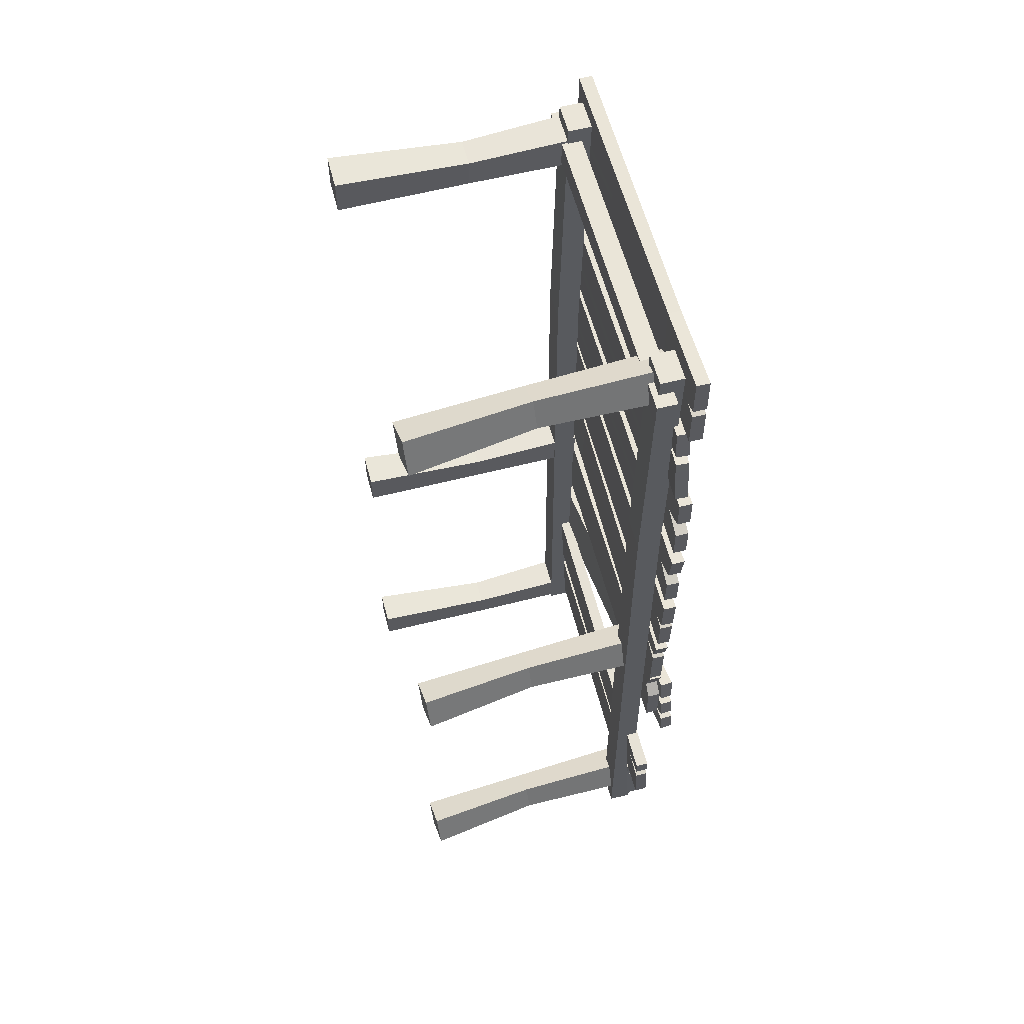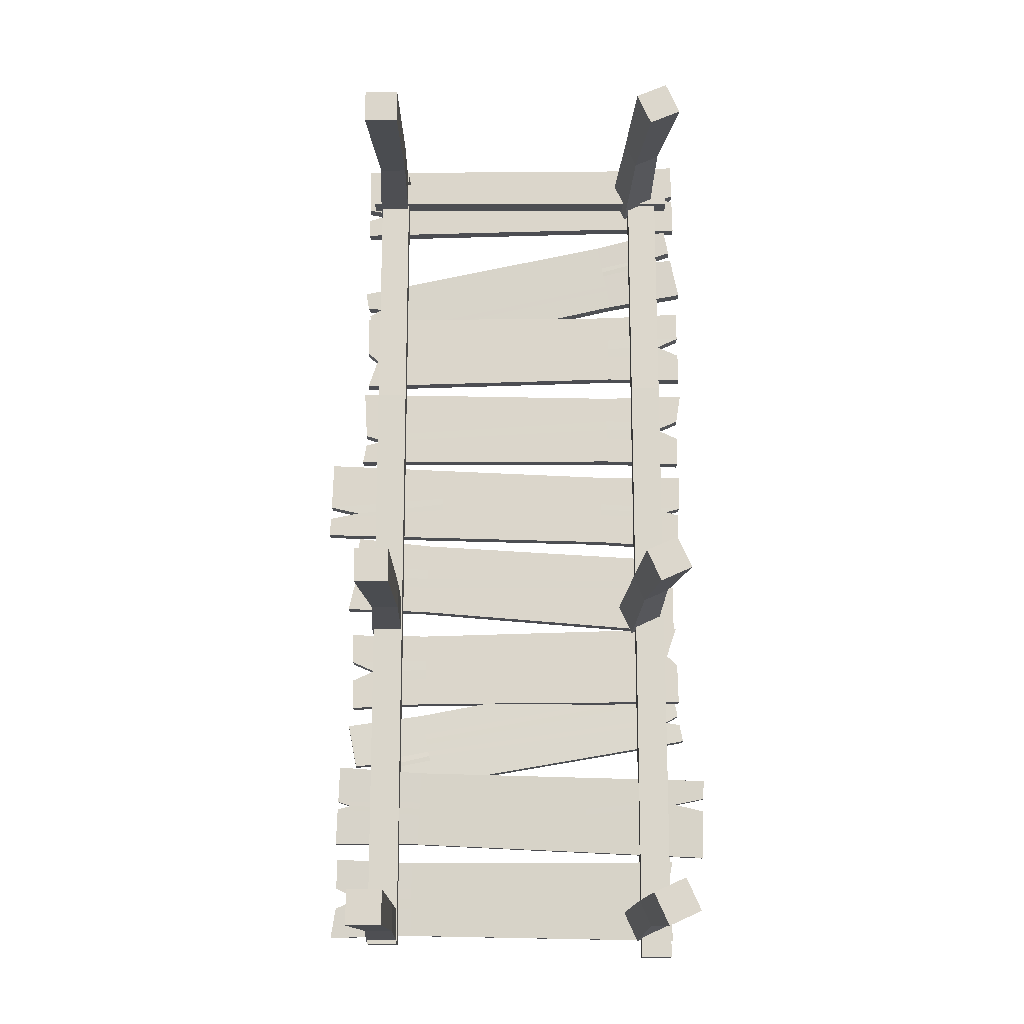
<metadata>
{"format":"obj","ext":"obj","renderer":"f3d","projection":"perspective","resolution":1024,"background":"white","views":[{"elev":59.1,"azim":75.5,"up":"+Z"},{"elev":-16.5,"azim":0.3,"up":"+Z"}]}
</metadata>
<code>
o Cube.033_Cube.054
v -1.242 1.41 0.6059
v -1.242 1.482 0.6059
v -1.26 1.41 0.1296
v -1.26 1.482 0.1296
v 1.047 1.41 0.5203
v 1.047 1.482 0.5203
v 1.029 1.41 0.04392
v 1.029 1.482 0.04392
v 0.5184 1.412 0.07997
v 0.5184 1.479 0.07997
v 0.5349 1.412 0.5225
v 0.5349 1.479 0.5225
v -1.251 1.41 0.3192
v -1.254 1.41 0.2417
v -1.077 1.41 0.2775
v -1.254 1.482 0.2417
v -1.251 1.482 0.3192
v -1.077 1.482 0.2775
v 1.037 1.41 0.2591
v 1.039 1.41 0.3051
v 0.9576 1.41 0.2835
v 1.039 1.482 0.3051
v 1.037 1.482 0.2591
v 0.9576 1.482 0.2835
v 0.5252 1.479 0.2625
v 0.5281 1.479 0.34
v 0.5266 1.479 0.3012
v 0.5252 1.412 0.2625
v 0.5281 1.412 0.34
v 0.5266 1.412 0.3012
v -0.5265 1.411 0.1091
v -0.5092 1.481 0.5715
v -0.5265 1.481 0.1091
v -0.5092 1.411 0.5715
v -0.5164 1.411 0.3791
v -0.5178 1.411 0.3403
v -0.5193 1.411 0.3015
v -0.5164 1.481 0.3791
v -0.5178 1.481 0.3403
v -0.5193 1.481 0.3015
v -0.9665 0.007163 2.606
v -0.9627 1.402 2.6
v -0.9665 0.007163 2.409
v -0.9627 1.402 2.41
v -0.7693 0.007163 2.606
v -0.7732 1.402 2.6
v -0.7693 0.007163 2.409
v -0.7732 1.402 2.41
v -0.9165 0.728 2.586
v -0.9165 0.728 2.429
v -0.759 0.728 2.429
v -0.759 0.728 2.586
v 0.9865 -0.004455 2.458
v 0.8857 1.393 2.462
v 0.9051 -0.009982 2.638
v 0.8074 1.387 2.635
v 0.8074 -0.01662 2.377
v 0.7134 1.381 2.384
v 0.726 -0.02215 2.556
v 0.6352 1.376 2.556
v 0.8952 0.6643 2.49
v 0.8302 0.6599 2.633
v 0.6871 0.6501 2.568
v 0.7521 0.6546 2.425
v -0.9961 1.242 2.582
v -0.9961 1.353 2.582
v -0.9961 1.242 2.434
v -0.9961 1.353 2.434
v 0.9893 1.242 2.582
v 0.9893 1.353 2.582
v 0.9893 1.242 2.434
v 0.9893 1.353 2.434
v 0.7357 1.275 -2.584
v 0.7357 1.404 -2.584
v 0.9146 1.275 -2.584
v 0.9146 1.404 -2.584
v 0.7357 1.275 2.677
v 0.7357 1.404 2.677
v 0.9146 1.275 2.677
v 0.9146 1.404 2.677
v 0.9146 1.256 1.098
v 0.9146 1.385 1.098
v 0.7357 1.256 1.098
v 0.7357 1.385 1.098
v -0.9449 1.275 -2.504
v -0.9449 1.404 -2.504
v -0.766 1.275 -2.504
v -0.766 1.404 -2.504
v -0.9449 1.275 2.677
v -0.9449 1.404 2.677
v -0.766 1.275 2.677
v -0.766 1.404 2.677
v -0.766 1.253 1.049
v -0.766 1.381 1.049
v -0.9449 1.253 1.049
v -0.9449 1.381 1.049
v -1.035 1.41 1.648
v -1.035 1.482 1.648
v -1.026 1.41 1.172
v -1.026 1.482 1.172
v 1.053 1.41 1.686
v 1.053 1.482 1.686
v 1.061 1.41 1.209
v 1.061 1.482 1.209
v 0.5945 1.412 1.218
v 0.5945 1.479 1.218
v 0.5865 1.412 1.661
v 0.5865 1.479 1.661
v -1.032 1.41 1.47
v -0.9669 1.41 1.35
v -1.031 1.41 1.41
v -0.9669 1.482 1.35
v -1.032 1.482 1.47
v -1.031 1.482 1.41
v 1.058 1.41 1.388
v 1.056 1.41 1.508
v 0.9232 1.41 1.447
v 1.056 1.482 1.508
v 1.058 1.482 1.388
v 0.9232 1.482 1.447
v 0.5916 1.479 1.379
v 0.5894 1.479 1.499
v 0.5905 1.479 1.439
v 0.5916 1.412 1.379
v 0.5894 1.412 1.499
v 0.5905 1.412 1.439
v -1.065 1.515 1.884
v -1.06 1.587 1.885
v -0.9744 1.513 1.416
v -0.9694 1.585 1.417
v 0.9806 1.37 2.279
v 0.9855 1.441 2.28
v 1.071 1.367 1.811
v 1.076 1.438 1.812
v 0.6107 1.402 1.739
v 0.6155 1.471 1.74
v 0.527 1.405 2.174
v 0.5317 1.473 2.175
v -1.014 1.514 1.617
v -1.001 1.513 1.552
v -0.8698 1.504 1.609
v -0.9963 1.585 1.552
v -1.009 1.586 1.617
v -0.8648 1.576 1.61
v 1.044 1.368 1.946
v 1.031 1.369 2.012
v 1.038 1.368 1.979
v 1.036 1.439 2.012
v 1.049 1.439 1.947
v 1.043 1.439 1.98
v 0.5918 1.471 1.859
v 0.5792 1.472 1.924
v 0.5855 1.472 1.891
v 0.5871 1.403 1.858
v 0.5745 1.404 1.924
v 0.5808 1.403 1.891
v -1.034 1.515 1.722
v -1.045 1.515 1.779
v -0.9549 1.509 1.766
v -1.04 1.587 1.78
v -1.029 1.586 1.722
v -0.9499 1.581 1.766
v 0.5547 1.404 2.026
v 0.5656 1.404 1.968
v 0.5602 1.404 1.997
v 0.5595 1.472 2.026
v 0.5704 1.472 1.968
v 0.5649 1.472 1.997
v 1.021 1.369 2.064
v 1.01 1.369 2.122
v 0.7823 1.386 2.051
v 1.026 1.44 2.065
v 1.015 1.44 2.123
v 0.7872 1.456 2.051
v -1.047 1.41 2.754
v -1.047 1.482 2.754
v -1.04 1.41 2.277
v -1.04 1.482 2.277
v 1.041 1.41 2.785
v 1.041 1.482 2.785
v 1.048 1.41 2.308
v 1.048 1.482 2.308
v 0.5811 1.412 2.318
v 0.5811 1.479 2.318
v 0.5745 1.412 2.761
v 0.5745 1.479 2.761
v -1.041 1.41 2.467
v -1.04 1.41 2.39
v -0.8805 1.41 2.434
v -1.04 1.482 2.39
v -1.041 1.482 2.467
v -0.8805 1.482 2.434
v 1.044 1.41 2.524
v 1.044 1.41 2.57
v 0.9708 1.41 2.544
v 1.044 1.482 2.57
v 1.044 1.482 2.524
v 0.9708 1.482 2.544
v 0.5783 1.479 2.501
v 0.5772 1.479 2.579
v 0.5778 1.479 2.54
v 0.5783 1.412 2.501
v 0.5772 1.412 2.579
v 0.5778 1.412 2.54
v -0.3713 1.411 2.294
v -0.3782 1.481 2.757
v -0.3713 1.481 2.294
v -0.3782 1.411 2.757
v -0.3753 1.411 2.564
v -0.3748 1.411 2.526
v -0.3742 1.411 2.487
v -0.3753 1.481 2.564
v -0.3748 1.481 2.526
v -0.3742 1.481 2.487
v -1.048 1.41 1.11
v -1.048 1.482 1.11
v -1.052 1.41 0.6336
v -1.052 1.482 0.6336
v 1.067 1.41 1.092
v 1.067 1.482 1.092
v 1.036 1.41 0.6161
v 1.036 1.482 0.6161
v 0.5698 1.412 0.6369
v 0.5698 1.479 0.6369
v 0.5736 1.412 1.08
v 0.5736 1.479 1.08
v -1.03 1.41 0.8167
v -1.03 1.41 0.7515
v -0.9124 1.41 0.781
v -1.03 1.482 0.7515
v -1.03 1.482 0.8167
v -0.9124 1.482 0.781
v 1.038 1.41 0.7943
v 1.039 1.41 0.9145
v 0.9045 1.41 0.8573
v 1.039 1.482 0.9145
v 1.038 1.482 0.7943
v 0.9045 1.482 0.8573
v 0.5712 1.479 0.7982
v 0.5722 1.479 0.9184
v 0.5717 1.479 0.8583
v 0.5712 1.412 0.7982
v 0.5722 1.412 0.9184
v 0.5717 1.412 0.8583
v 0.9865 1.41 -0.5259
v 0.9865 1.482 -0.5259
v 1.022 1.41 -0.05057
v 1.022 1.482 -0.05057
v -1.123 1.41 -0.3702
v -1.123 1.482 -0.3702
v -1.061 1.41 0.1027
v -1.061 1.482 0.1027
v -0.5968 1.412 0.05155
v -0.5968 1.479 0.05155
v -0.6293 1.412 -0.3901
v -0.6293 1.479 -0.3901
v 0.9884 1.41 -0.2319
v 0.9922 1.41 -0.1668
v 0.8729 1.41 -0.1886
v 0.9922 1.482 -0.1668
v 0.9884 1.482 -0.2319
v 0.8729 1.482 -0.1886
v -1.074 1.41 -0.07507
v -1.083 1.41 -0.195
v -0.9451 1.41 -0.1466
v -1.083 1.482 -0.195
v -1.074 1.482 -0.07507
v -0.9451 1.482 -0.1466
v -0.6086 1.479 -0.1093
v -0.6175 1.479 -0.2292
v -0.613 1.479 -0.1693
v -0.6086 1.412 -0.1093
v -0.6175 1.412 -0.2292
v -0.613 1.412 -0.1693
v -0.9665 0.007163 -0.3455
v -0.9627 1.402 -0.3515
v -0.9665 0.007163 -0.5427
v -0.9627 1.402 -0.5411
v -0.7693 0.007163 -0.3455
v -0.7732 1.402 -0.3515
v -0.7693 0.007163 -0.5427
v -0.7732 1.402 -0.5411
v -0.9165 0.728 -0.365
v -0.9165 0.728 -0.5225
v -0.759 0.728 -0.5225
v -0.759 0.728 -0.365
v 0.9865 -0.004455 -0.4653
v 0.8857 1.393 -0.4614
v 0.9051 -0.009982 -0.2858
v 0.8074 1.387 -0.2888
v 0.8074 -0.01662 -0.5469
v 0.7135 1.381 -0.5398
v 0.726 -0.02215 -0.3674
v 0.6352 1.376 -0.3672
v 0.8952 0.6643 -0.4334
v 0.8302 0.6599 -0.29
v 0.6871 0.6501 -0.3552
v 0.7521 0.6546 -0.4986
v 1.008 1.41 -0.9839
v 1.008 1.482 -0.9839
v 0.9994 1.41 -0.5073
v 0.9994 1.482 -0.5073
v -1.08 1.41 -1.022
v -1.08 1.482 -1.022
v -1.088 1.41 -0.545
v -1.088 1.482 -0.545
v -0.6214 1.412 -0.5535
v -0.6214 1.479 -0.5535
v -0.6135 1.412 -0.9962
v -0.6135 1.479 -0.9962
v 1.005 1.41 -0.8057
v 0.9399 1.41 -0.6855
v 1.004 1.41 -0.7456
v 0.9399 1.482 -0.6855
v 1.005 1.482 -0.8057
v 1.004 1.482 -0.7456
v -1.085 1.41 -0.7232
v -1.083 1.41 -0.8434
v -0.9502 1.41 -0.7826
v -1.083 1.482 -0.8434
v -1.085 1.482 -0.7232
v -0.9502 1.482 -0.7826
v -0.6185 1.479 -0.7147
v -0.6164 1.479 -0.8349
v -0.6175 1.479 -0.7748
v -0.6185 1.412 -0.7147
v -0.6164 1.412 -0.8349
v -0.6175 1.412 -0.7748
v 1.038 1.515 -1.22
v 1.033 1.587 -1.22
v 0.9475 1.513 -0.7518
v 0.9425 1.585 -0.7523
v -1.008 1.37 -1.615
v -1.012 1.441 -1.615
v -1.098 1.367 -1.147
v -1.103 1.438 -1.147
v -0.6377 1.402 -1.075
v -0.6424 1.471 -1.075
v -0.5539 1.405 -1.51
v -0.5587 1.473 -1.51
v 0.9869 1.514 -0.9525
v 0.9743 1.513 -0.8872
v 0.8428 1.504 -0.9449
v 0.9693 1.585 -0.8878
v 0.9819 1.586 -0.9531
v 0.8378 1.576 -0.9454
v -1.071 1.368 -1.282
v -1.058 1.369 -1.347
v -1.065 1.368 -1.315
v -1.063 1.439 -1.348
v -1.076 1.439 -1.283
v -1.069 1.439 -1.315
v -0.6188 1.471 -1.194
v -0.6062 1.472 -1.26
v -0.6125 1.472 -1.227
v -0.614 1.403 -1.194
v -0.6015 1.404 -1.259
v -0.6078 1.403 -1.226
v 1.007 1.515 -1.057
v 1.018 1.515 -1.115
v 0.928 1.509 -1.101
v 1.013 1.587 -1.116
v 1.002 1.586 -1.058
v 0.923 1.581 -1.102
v -0.5817 1.404 -1.361
v -0.5926 1.404 -1.303
v -0.5872 1.404 -1.332
v -0.5864 1.472 -1.362
v -0.5974 1.472 -1.304
v -0.5919 1.472 -1.333
v -1.048 1.369 -1.4
v -1.037 1.369 -1.458
v -0.8093 1.386 -1.387
v -1.053 1.44 -1.401
v -1.042 1.44 -1.458
v -0.8142 1.456 -1.387
v 0.9335 1.385 -2.481
v 0.9335 1.457 -2.478
v 0.9375 1.361 -2.005
v 0.9375 1.433 -2.002
v -1.181 1.384 -2.463
v -1.181 1.456 -2.46
v -1.15 1.36 -1.988
v -1.15 1.432 -1.984
v -0.684 1.363 -2.009
v -0.684 1.43 -2.005
v -0.6877 1.386 -2.451
v -0.6877 1.453 -2.448
v 0.9162 1.37 -2.188
v 0.9158 1.367 -2.123
v 0.7982 1.368 -2.153
v 0.9158 1.439 -2.12
v 0.9162 1.442 -2.185
v 0.7982 1.44 -2.149
v -1.152 1.369 -2.166
v -1.153 1.375 -2.286
v -1.019 1.372 -2.229
v -1.153 1.447 -2.282
v -1.152 1.441 -2.162
v -1.019 1.444 -2.225
v -0.6854 1.439 -2.166
v -0.6864 1.445 -2.286
v -0.6859 1.442 -2.226
v -0.6854 1.372 -2.17
v -0.6864 1.378 -2.29
v -0.6859 1.375 -2.23
v 1.128 1.359 -1.978
v 1.128 1.431 -1.974
v 1.146 1.335 -1.502
v 1.146 1.408 -1.498
v -1.161 1.355 -1.892
v -1.161 1.427 -1.889
v -1.143 1.331 -1.417
v -1.143 1.403 -1.413
v -0.6326 1.336 -1.452
v -0.6326 1.402 -1.449
v -0.6491 1.358 -1.894
v -0.6491 1.425 -1.891
v 1.137 1.345 -1.691
v 1.14 1.341 -1.614
v 0.9627 1.343 -1.65
v 1.14 1.413 -1.61
v 1.137 1.417 -1.688
v 0.9627 1.415 -1.646
v -1.151 1.342 -1.631
v -1.154 1.344 -1.677
v -1.072 1.343 -1.656
v -1.154 1.416 -1.674
v -1.151 1.414 -1.628
v -1.072 1.415 -1.652
v -0.6394 1.412 -1.631
v -0.6423 1.416 -1.709
v -0.6408 1.414 -1.67
v -0.6394 1.345 -1.635
v -0.6423 1.349 -1.712
v -0.6408 1.347 -1.673
v 0.4123 1.336 -1.482
v 0.395 1.429 -1.94
v 0.4123 1.405 -1.478
v 0.395 1.359 -1.943
v 0.4022 1.349 -1.751
v 0.4036 1.347 -1.712
v 0.4051 1.345 -1.674
v 0.4022 1.419 -1.748
v 0.4036 1.417 -1.709
v 0.4051 1.415 -1.67
v -0.9665 0.007163 -2.289
v -0.9627 1.402 -2.295
v -0.9665 0.007163 -2.487
v -0.9627 1.402 -2.485
v -0.7693 0.007163 -2.289
v -0.7732 1.402 -2.295
v -0.7693 0.007163 -2.487
v -0.7732 1.402 -2.485
v -0.9165 0.728 -2.309
v -0.9165 0.728 -2.466
v -0.759 0.728 -2.466
v -0.759 0.728 -2.309
v 0.9865 -0.004455 -2.409
v 0.8857 1.393 -2.405
v 0.9051 -0.009982 -2.23
v 0.8074 1.387 -2.233
v 0.8074 -0.01662 -2.491
v 0.7135 1.381 -2.484
v 0.726 -0.02215 -2.311
v 0.6352 1.376 -2.311
v 0.8952 0.6643 -2.377
v 0.8302 0.6599 -2.234
v 0.6871 0.6501 -2.299
v 0.7521 0.6546 -2.443
f 33 4 16 40
f 9 10 8 7
f 22 26 12 6
f 34 32 2 1
f 9 7 19 28
f 7 8 23 19
f 8 10 25 23
f 14 16 4 3
f 5 6 12 11
f 31 33 10 9
f 35 29 11 34
f 38 17 2 32
f 20 22 6 5
f 29 20 5 11
f 31 9 28 37
f 35 13 15 36
f 36 15 14 37
f 26 22 24 27
f 27 24 23 25
f 38 26 27 39
f 39 27 25 40
f 20 29 30 21
f 21 30 28 19
f 22 20 21 24
f 24 21 19 23
f 16 14 15 18
f 18 15 13 17
f 1 2 17 13
f 18 39 40 16
f 17 38 39 18
f 30 36 37 28
f 29 35 36 30
f 3 31 37 14
f 26 38 32 12
f 13 35 34 1
f 3 4 33 31
f 11 12 32 34
f 10 33 40 25
f 61 54 56 62
f 62 56 60 63
f 63 60 58 64
f 64 58 54 61
f 55 59 57 53
f 60 56 54 58
f 57 64 61 53
f 59 63 64 57
f 55 62 63 59
f 53 61 62 55
f 106 100 112 121
f 105 106 104 103
f 118 122 108 102
f 107 108 98 97
f 105 103 115 124
f 103 104 119 115
f 104 106 121 119
f 110 112 100 99
f 101 102 108 107
f 99 100 106 105
f 109 125 107 97
f 122 113 98 108
f 116 118 102 101
f 125 116 101 107
f 99 105 124 110
f 125 109 111 126
f 126 111 110 124
f 122 118 120 123
f 123 120 119 121
f 113 122 123 114
f 114 123 121 112
f 116 125 126 117
f 117 126 124 115
f 118 116 117 120
f 120 117 115 119
f 112 110 111 114
f 114 111 109 113
f 97 98 113 109
f 254 248 260 269
f 253 254 252 251
f 266 270 256 250
f 255 256 246 245
f 253 251 263 272
f 251 252 267 263
f 252 254 269 267
f 258 260 248 247
f 249 250 256 255
f 247 248 254 253
f 257 273 255 245
f 270 261 246 256
f 264 266 250 249
f 273 264 249 255
f 247 253 272 258
f 273 257 259 274
f 274 259 258 272
f 270 266 268 271
f 271 268 267 269
f 261 270 271 262
f 262 271 269 260
f 264 273 274 265
f 265 274 272 263
f 266 264 265 268
f 268 265 263 267
f 260 258 259 262
f 262 259 257 261
f 245 246 261 257
f 283 276 278 284
f 284 278 282 285
f 285 282 280 286
f 286 280 276 283
f 277 281 279 275
f 282 278 276 280
f 279 286 283 275
f 281 285 286 279
f 277 284 285 281
f 275 283 284 277
f 439 410 422 446
f 415 416 414 413
f 428 432 418 412
f 440 438 408 407
f 415 413 425 434
f 413 414 429 425
f 414 416 431 429
f 420 422 410 409
f 411 412 418 417
f 437 439 416 415
f 441 435 417 440
f 444 423 408 438
f 426 428 412 411
f 435 426 411 417
f 437 415 434 443
f 441 419 421 442
f 442 421 420 443
f 432 428 430 433
f 433 430 429 431
f 444 432 433 445
f 445 433 431 446
f 426 435 436 427
f 427 436 434 425
f 428 426 427 430
f 430 427 425 429
f 422 420 421 424
f 424 421 419 423
f 407 408 423 419
f 424 445 446 422
f 423 444 445 424
f 436 442 443 434
f 435 441 442 436
f 409 437 443 420
f 432 444 438 418
f 419 441 440 407
f 409 410 439 437
f 417 418 438 440
f 416 439 446 431
f 49 42 44 50
f 50 44 48 51
f 51 48 46 52
f 52 46 42 49
f 43 47 45 41
f 48 44 42 46
f 45 52 49 41
f 47 51 52 45
f 43 50 51 47
f 41 49 50 43
f 65 66 68 67
f 67 68 72 71
f 71 72 70 69
f 69 70 66 65
f 67 71 69 65
f 72 68 66 70
f 73 74 76 75
f 81 82 80 79
f 79 80 78 77
f 83 84 74 73
f 81 79 77 83
f 82 76 74 84
f 80 82 84 78
f 75 81 83 73
f 77 78 84 83
f 75 76 82 81
f 85 86 88 87
f 93 94 92 91
f 91 92 90 89
f 95 96 86 85
f 93 91 89 95
f 94 88 86 96
f 92 94 96 90
f 87 93 95 85
f 89 90 96 95
f 87 88 94 93
f 136 130 142 151
f 135 136 134 133
f 170 173 132 131
f 137 138 128 127
f 135 133 145 154
f 133 134 149 145
f 134 136 151 149
f 140 142 130 129
f 131 132 138 137
f 129 130 136 135
f 152 143 161 167
f 163 170 131 137
f 146 148 172 169
f 155 146 169 164
f 129 135 154 140
f 155 139 141 156
f 156 141 140 154
f 152 148 150 153
f 153 150 149 151
f 143 152 153 144
f 144 153 151 142
f 146 155 156 147
f 147 156 154 145
f 148 146 147 150
f 150 147 145 149
f 142 140 141 144
f 144 141 139 143
f 158 163 137 127
f 139 155 164 157
f 148 152 167 172
f 166 160 128 138
f 157 161 143 139
f 173 166 138 132
f 161 157 159 162
f 162 159 158 160
f 170 163 165 171
f 171 165 164 169
f 173 170 171 174
f 174 171 169 172
f 160 166 168 162
f 162 168 167 161
f 163 158 159 165
f 165 159 157 164
f 166 173 174 168
f 168 174 172 167
f 127 128 160 158
f 207 178 190 214
f 183 184 182 181
f 196 200 186 180
f 208 206 176 175
f 183 181 193 202
f 181 182 197 193
f 182 184 199 197
f 188 190 178 177
f 179 180 186 185
f 205 207 184 183
f 209 203 185 208
f 212 191 176 206
f 194 196 180 179
f 203 194 179 185
f 205 183 202 211
f 209 187 189 210
f 210 189 188 211
f 200 196 198 201
f 201 198 197 199
f 212 200 201 213
f 213 201 199 214
f 194 203 204 195
f 195 204 202 193
f 196 194 195 198
f 198 195 193 197
f 190 188 189 192
f 192 189 187 191
f 175 176 191 187
f 192 213 214 190
f 191 212 213 192
f 204 210 211 202
f 203 209 210 204
f 177 205 211 188
f 200 212 206 186
f 187 209 208 175
f 177 178 207 205
f 185 186 206 208
f 184 207 214 199
f 224 218 230 239
f 223 224 222 221
f 236 240 226 220
f 225 226 216 215
f 223 221 233 242
f 221 222 237 233
f 222 224 239 237
f 228 230 218 217
f 219 220 226 225
f 217 218 224 223
f 227 243 225 215
f 240 231 216 226
f 234 236 220 219
f 243 234 219 225
f 217 223 242 228
f 243 227 229 244
f 244 229 228 242
f 240 236 238 241
f 241 238 237 239
f 231 240 241 232
f 232 241 239 230
f 234 243 244 235
f 235 244 242 233
f 236 234 235 238
f 238 235 233 237
f 230 228 229 232
f 232 229 227 231
f 215 216 231 227
f 295 288 290 296
f 296 290 294 297
f 297 294 292 298
f 298 292 288 295
f 289 293 291 287
f 294 290 288 292
f 291 298 295 287
f 293 297 298 291
f 289 296 297 293
f 287 295 296 289
f 308 302 314 323
f 307 308 306 305
f 320 324 310 304
f 309 310 300 299
f 307 305 317 326
f 305 306 321 317
f 306 308 323 321
f 312 314 302 301
f 303 304 310 309
f 301 302 308 307
f 311 327 309 299
f 324 315 300 310
f 318 320 304 303
f 327 318 303 309
f 301 307 326 312
f 327 311 313 328
f 328 313 312 326
f 324 320 322 325
f 325 322 321 323
f 315 324 325 316
f 316 325 323 314
f 318 327 328 319
f 319 328 326 317
f 320 318 319 322
f 322 319 317 321
f 314 312 313 316
f 316 313 311 315
f 299 300 315 311
f 338 332 344 353
f 337 338 336 335
f 372 375 334 333
f 339 340 330 329
f 337 335 347 356
f 335 336 351 347
f 336 338 353 351
f 342 344 332 331
f 333 334 340 339
f 331 332 338 337
f 354 345 363 369
f 365 372 333 339
f 348 350 374 371
f 357 348 371 366
f 331 337 356 342
f 357 341 343 358
f 358 343 342 356
f 354 350 352 355
f 355 352 351 353
f 345 354 355 346
f 346 355 353 344
f 348 357 358 349
f 349 358 356 347
f 350 348 349 352
f 352 349 347 351
f 344 342 343 346
f 346 343 341 345
f 360 365 339 329
f 341 357 366 359
f 350 354 369 374
f 368 362 330 340
f 359 363 345 341
f 375 368 340 334
f 363 359 361 364
f 364 361 360 362
f 372 365 367 373
f 373 367 366 371
f 375 372 373 376
f 376 373 371 374
f 362 368 370 364
f 364 370 369 363
f 365 360 361 367
f 367 361 359 366
f 368 375 376 370
f 370 376 374 369
f 329 330 362 360
f 386 380 392 401
f 385 386 384 383
f 398 402 388 382
f 387 388 378 377
f 385 383 395 404
f 383 384 399 395
f 384 386 401 399
f 390 392 380 379
f 381 382 388 387
f 379 380 386 385
f 389 405 387 377
f 402 393 378 388
f 396 398 382 381
f 405 396 381 387
f 379 385 404 390
f 405 389 391 406
f 406 391 390 404
f 402 398 400 403
f 403 400 399 401
f 393 402 403 394
f 394 403 401 392
f 396 405 406 397
f 397 406 404 395
f 398 396 397 400
f 400 397 395 399
f 392 390 391 394
f 394 391 389 393
f 377 378 393 389
f 455 448 450 456
f 456 450 454 457
f 457 454 452 458
f 458 452 448 455
f 449 453 451 447
f 454 450 448 452
f 451 458 455 447
f 453 457 458 451
f 449 456 457 453
f 447 455 456 449
f 467 460 462 468
f 468 462 466 469
f 469 466 464 470
f 470 464 460 467
f 461 465 463 459
f 466 462 460 464
f 463 470 467 459
f 465 469 470 463
f 461 468 469 465
f 459 467 468 461

</code>
